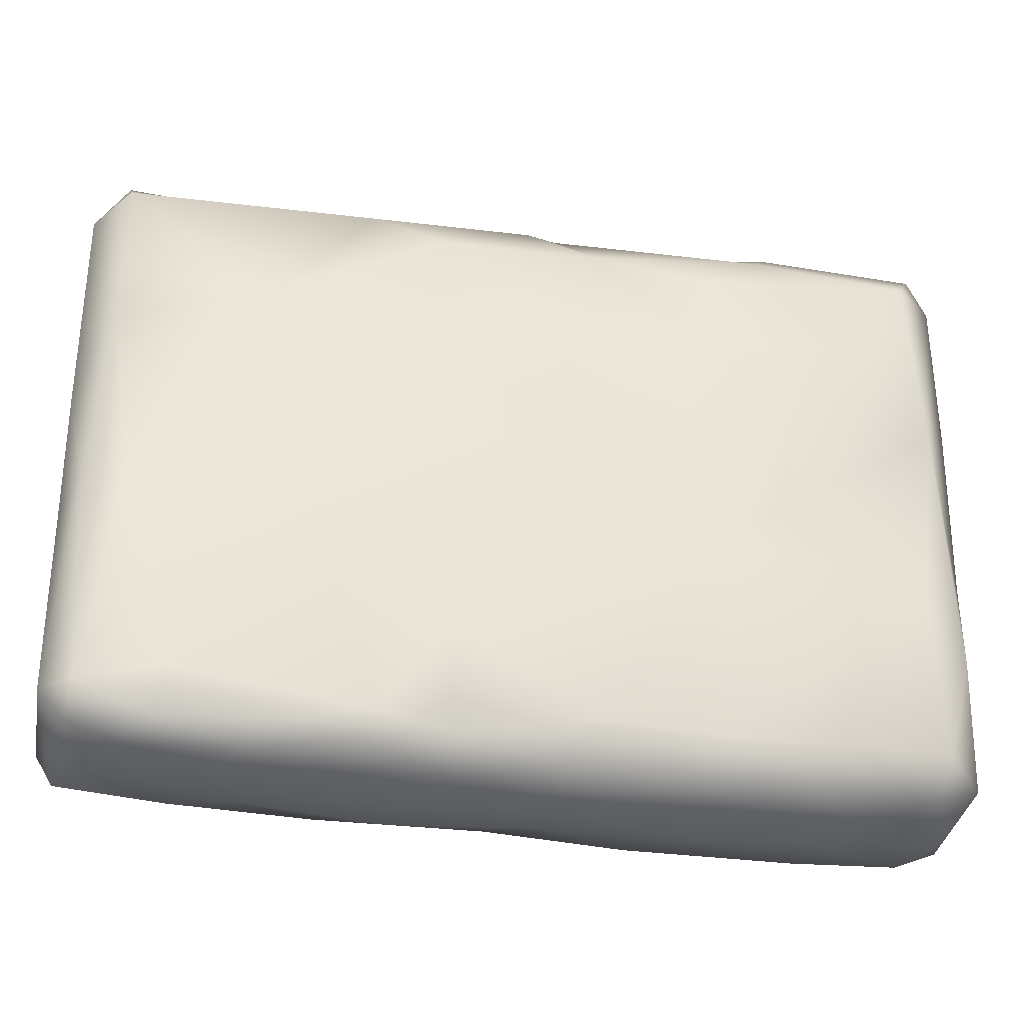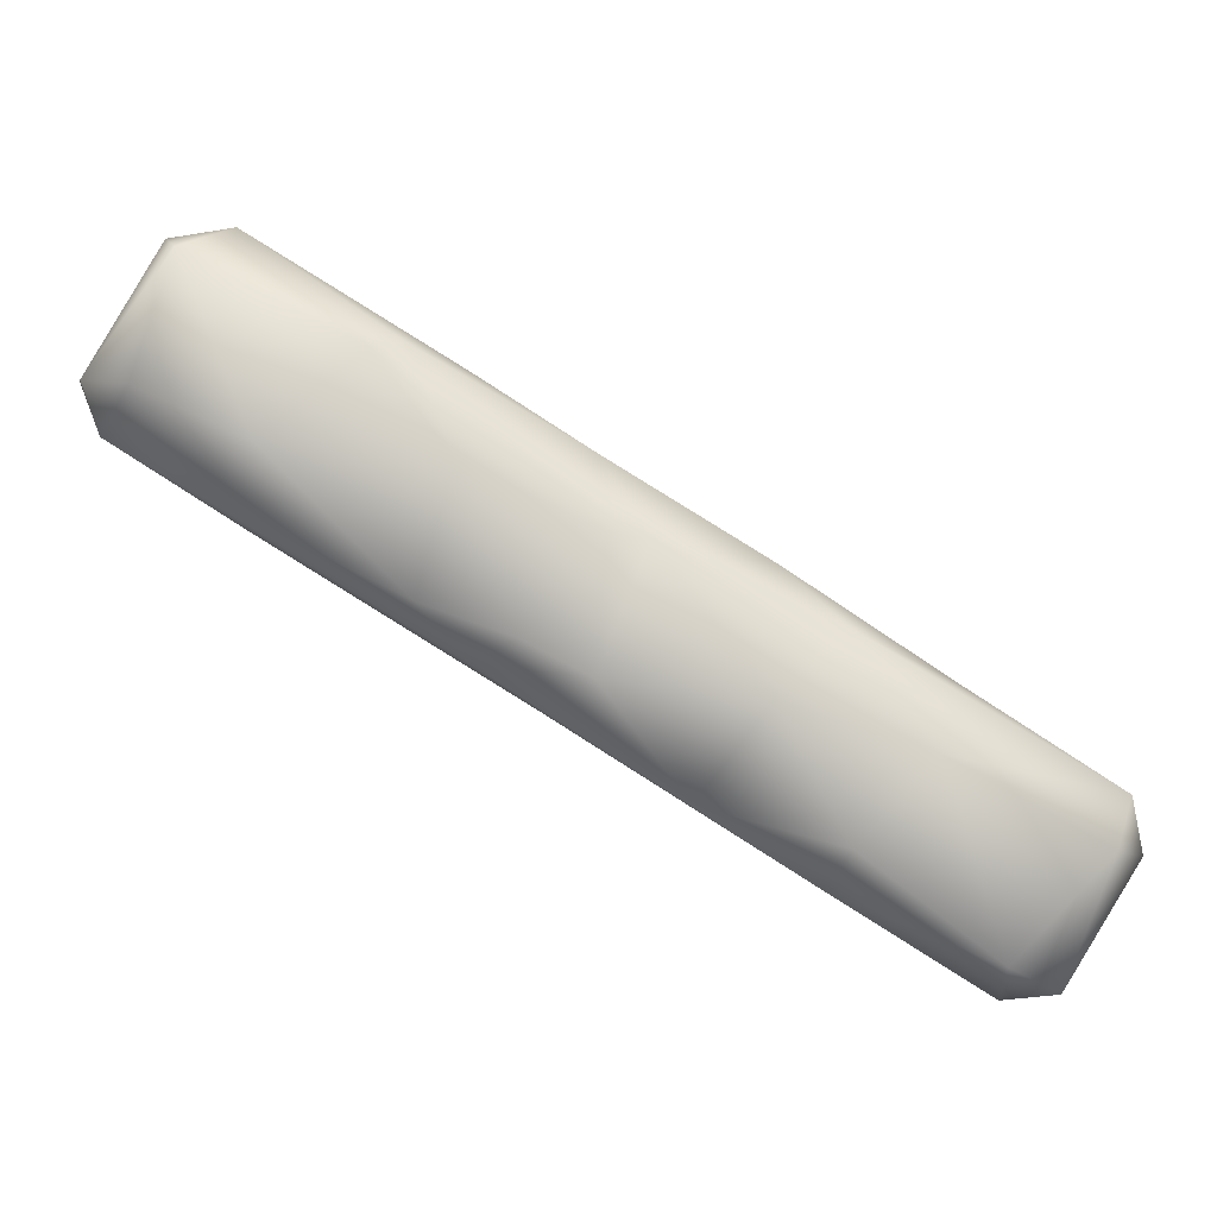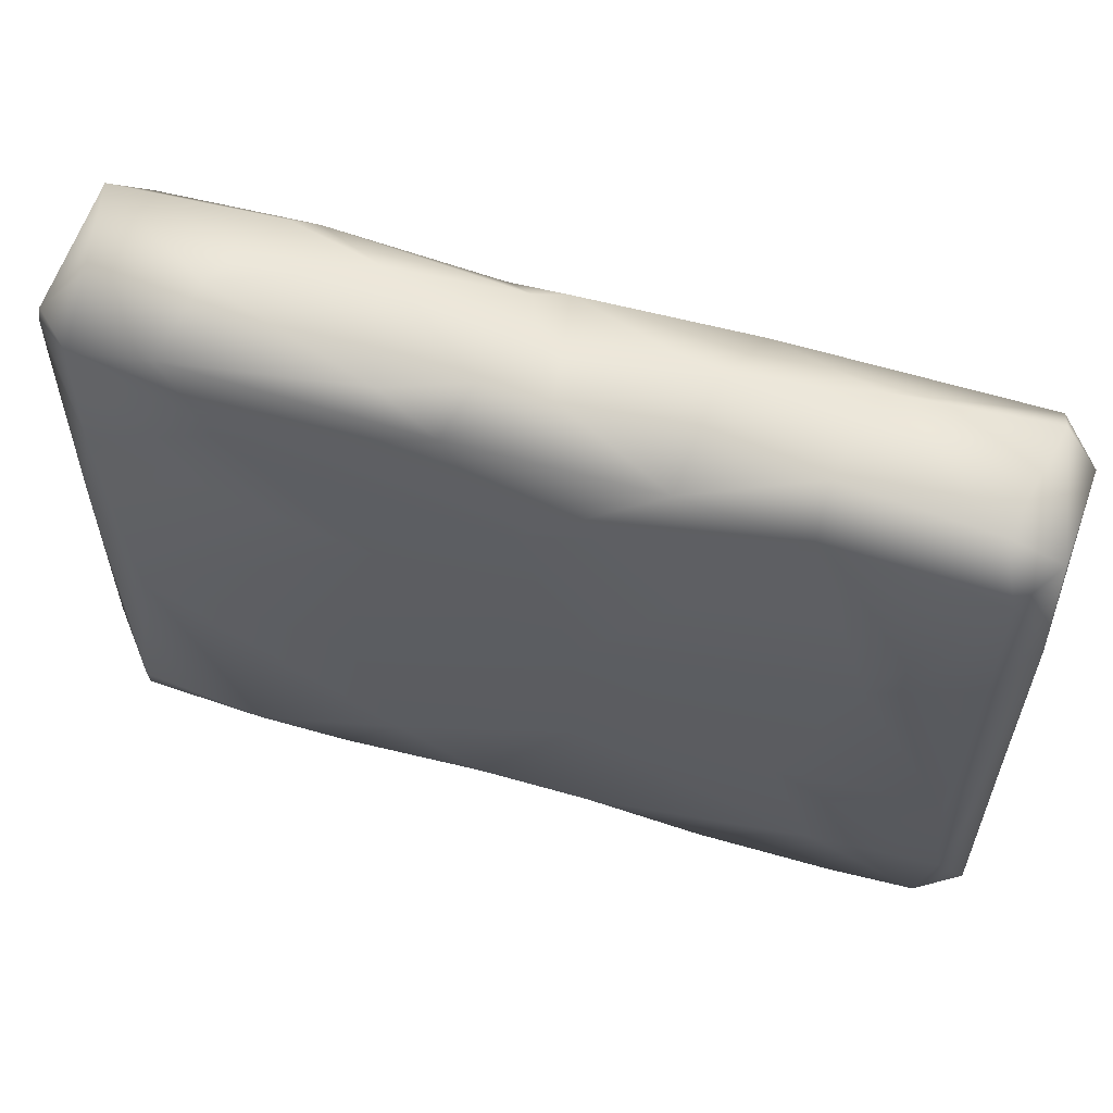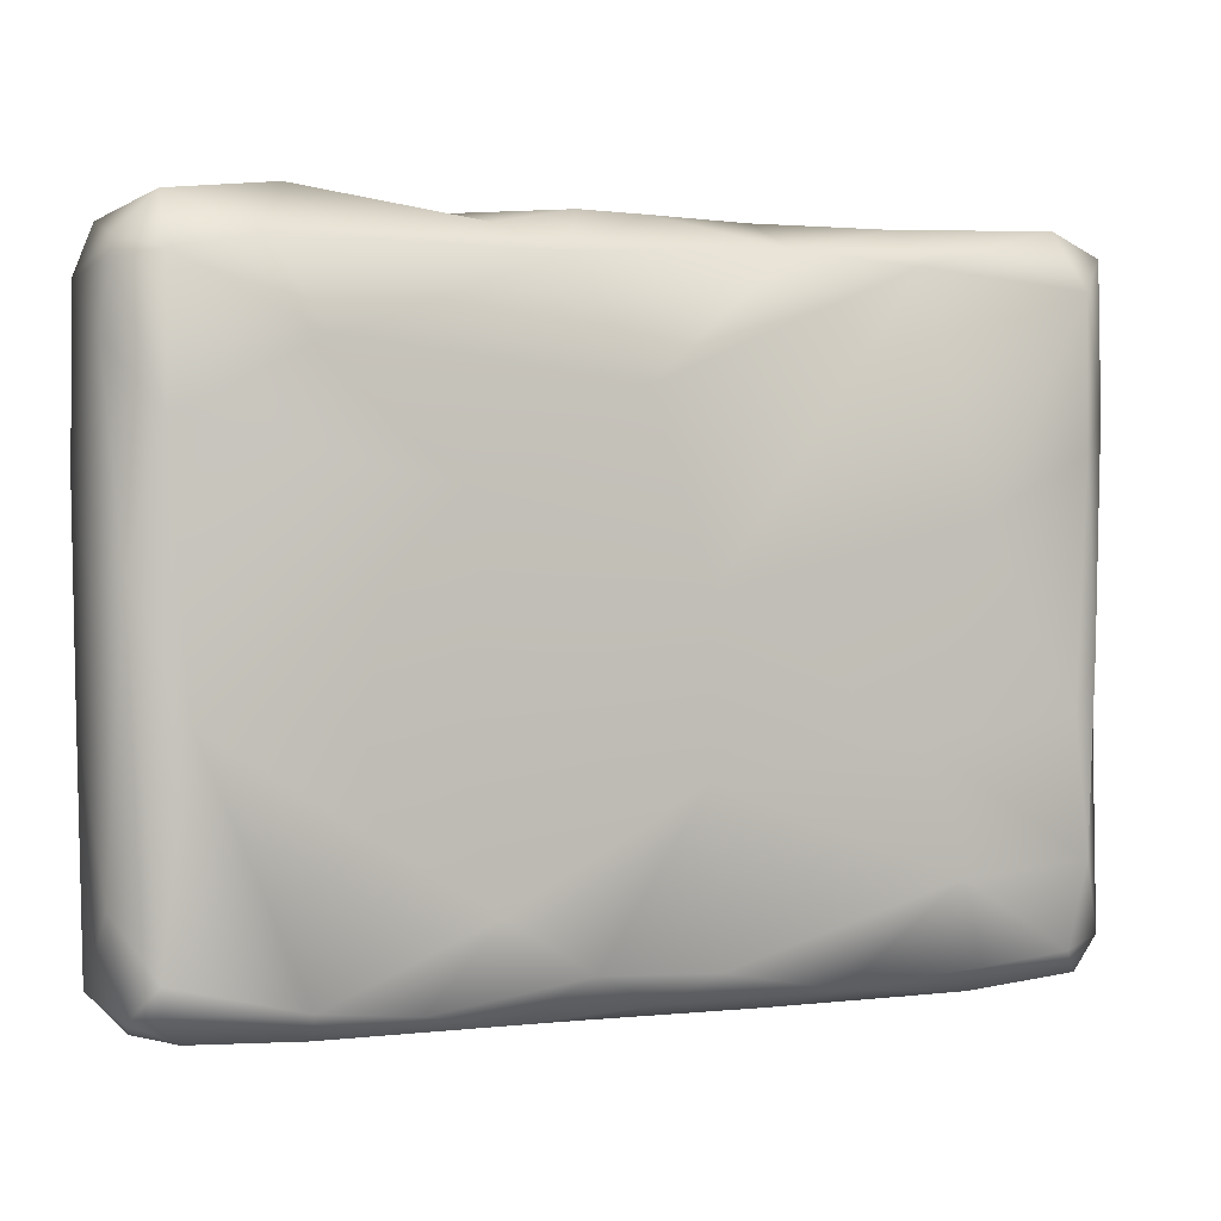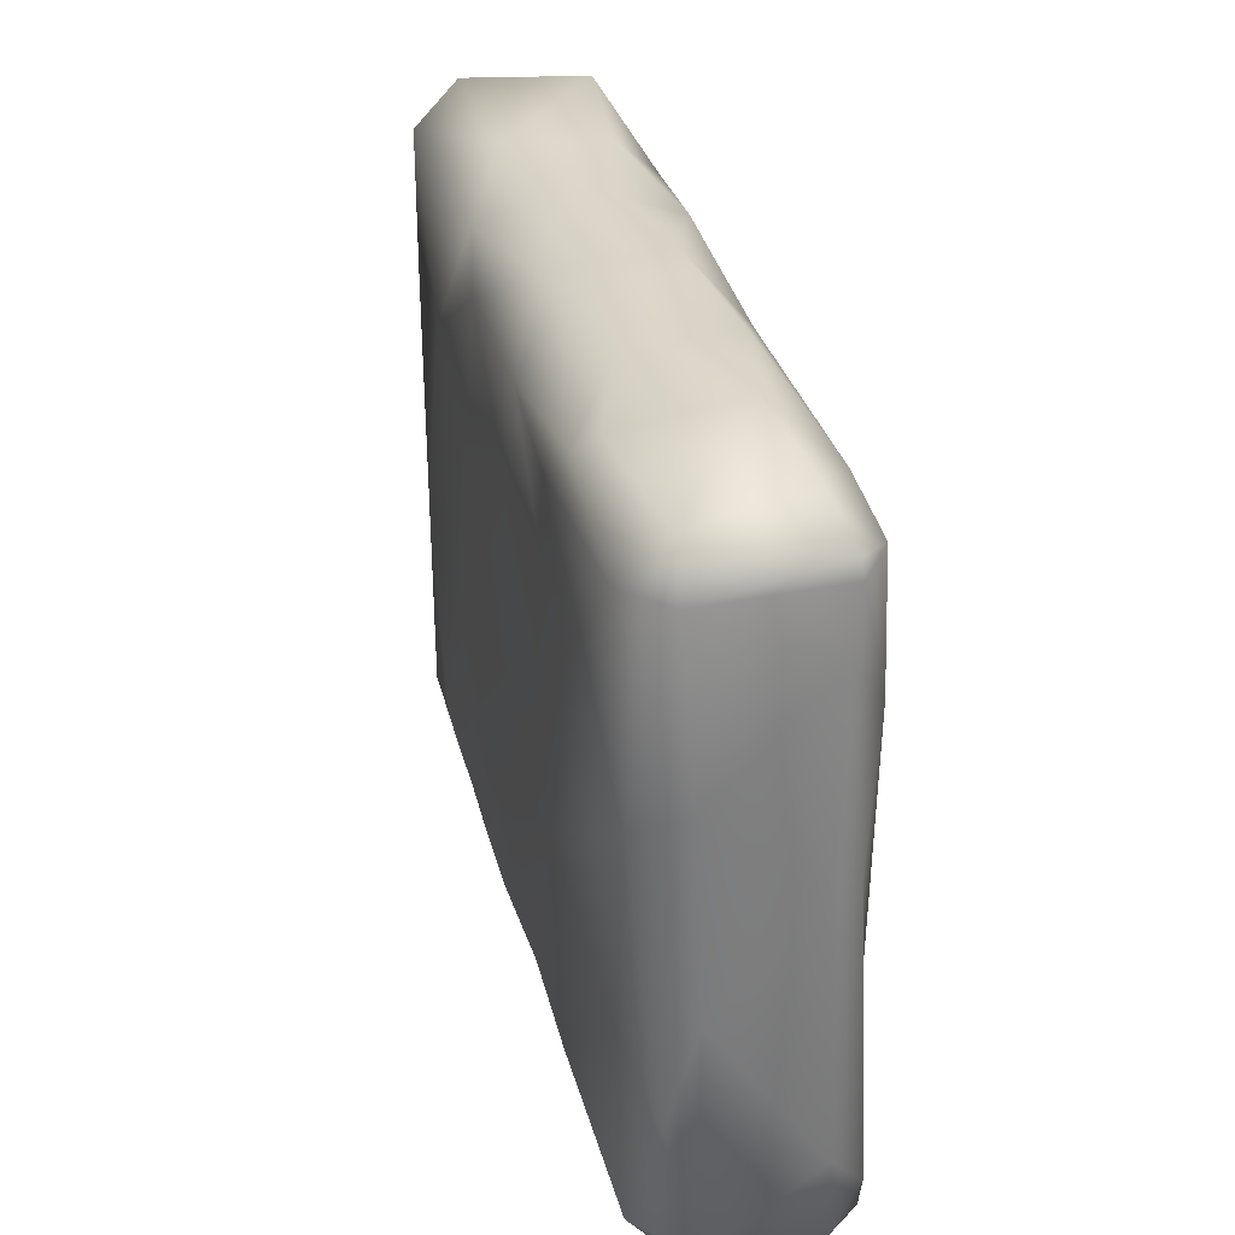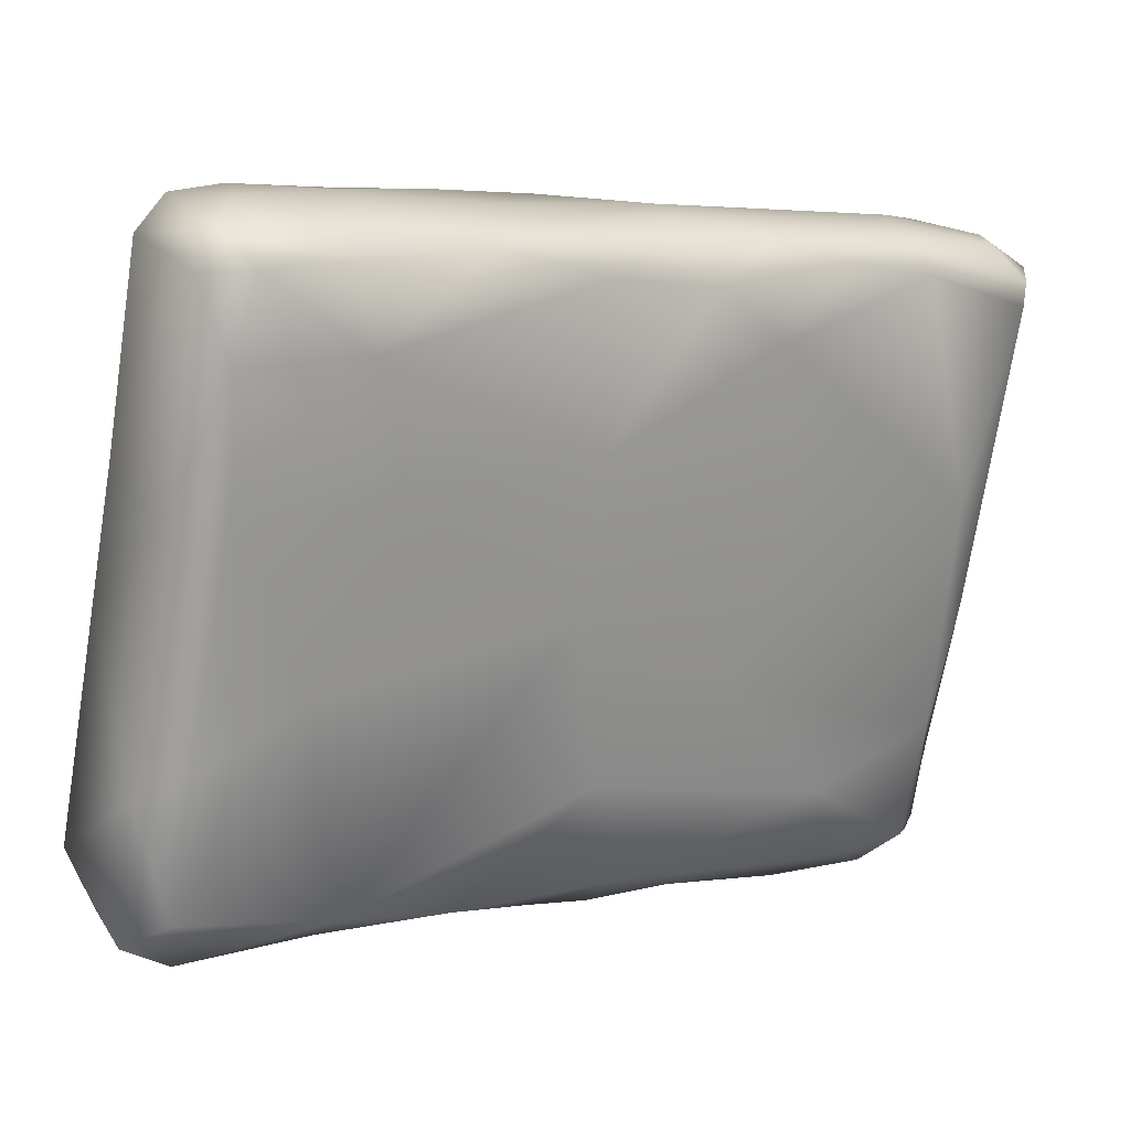
<metadata>
{"format":"obj","ext":"obj","renderer":"f3d","projection":"perspective","resolution":1024,"background":"white","views":[{"elev":-35.6,"azim":138.3,"up":"+Z"},{"elev":0.9,"azim":-0.8,"up":"+Y"},{"elev":59.0,"azim":-14.5,"up":"+Z"},{"elev":0.9,"azim":-54.7,"up":"+Z"},{"elev":30.6,"azim":-135.1,"up":"+Z"},{"elev":-71.6,"azim":171.1,"up":"+Y"}]}
</metadata>
<code>
v 0.004462 0.002663 -0.000308
v 0.000652 -0.00555 6.6e-05
v 0.007919 -0.02987 0.08
v 0.05054 -0.01721 0.000285
v -0.004066 0.03121 0.08144
v -0.005237 -0.008374 0.1499
v 0.005068 -0.02026 0.003754
v -0.02017 -0.003656 0.001619
v -0.0101 -0.0166 0.01047
v 0.007706 -0.02926 0.04498
v -0.03509 -0.003143 0.05718
v -0.02714 -0.007587 0.09722
v -0.001939 -0.02242 0.1175
v -0.01374 -0.01287 0.1411
v -0.05054 0.01665 0.001031
v -0.04773 0.02788 -0.000213
v -0.07829 0.02599 0.008056
v -0.05559 0.01113 0.006942
v -0.07868 0.02525 0.01333
v -0.06987 0.02935 0.001756
v -0.06948 0.04233 0.002306
v -0.06782 0.05516 0.008717
v -0.07863 0.03368 0.006282
v -0.02567 0.0123 -0.000212
v -0.03766 0.001341 0.005077
v -0.01777 0.01941 0.00032
v -0.01199 0.02751 0.00348
v -0.03193 0.04142 0.00331
v -0.04762 0.03716 0.000331
v -0.05567 0.05329 0.003
v -0.05462 0.05942 0.01108
v -0.02603 -0.00719 0.02191
v -0.08058 0.0364 0.02554
v -0.06852 0.05605 0.05822
v -0.05231 0.05901 0.04985
v -0.0143 0.03461 0.01067
v 0.01468 0.01924 0.04435
v -0.01422 0.03699 0.06046
v -0.06372 0.05953 0.03648
v -0.05703 0.06216 0.09363
v -0.06793 0.05783 0.09993
v -0.07405 0.02261 0.05746
v -0.08046 0.03188 0.08304
v -0.08048 0.03947 0.08062
v -0.07727 0.02489 0.1103
v -0.08034 0.03499 0.137
v -0.08063 0.0375 0.1239
v -0.02878 0.04655 0.1073
v -0.01328 0.03696 0.1124
v -0.05269 0.009514 0.1246
v -0.01393 0.03735 0.131
v -0.02423 0.0415 0.1406
v 0.008097 0.02305 0.1355
v -0.06583 0.05965 0.1363
v -0.05368 0.06163 0.1362
v -0.06117 0.01682 0.1421
v -0.04897 0.02424 0.1527
v -0.07669 0.02564 0.1386
v -0.07963 0.03524 0.141
v -0.06998 0.03393 0.15
v -0.06274 0.05714 0.1465
v -0.0228 -0.002257 0.1462
v -0.01568 0.02146 0.15
v -0.03047 0.04037 0.1456
v 0.07537 -0.06813 0.009611
v 0.08642 -0.0688 0.01184
v 0.03429 -0.04167 0.004762
v 0.05372 -0.05677 0.02488
v 0.06487 -0.05156 0.001592
v 0.05805 -0.04038 0.000348
v 0.08314 -0.04934 0.000926
v 0.05918 -0.05814 0.00753
v 0.02583 -0.02773 0.001085
v 0.03705 -0.02382 -6.9e-05
v 0.01155 -0.02914 0.009513
v 0.06678 -0.03372 9.2e-05
v 0.06565 -0.02269 0.001559
v 0.06701 -0.01696 0.005953
v 0.08412 -0.0651 0.00422
v 0.08657 -0.03682 0.001393
v 0.09672 -0.0404 0.004003
v 0.08373 -0.02775 0.004687
v 0.0778 -0.07118 0.02766
v 0.08081 -0.07122 0.06745
v 0.08829 -0.06698 0.0601
v 0.07472 -0.06999 0.05597
v 0.04492 -0.05153 0.05169
v 0.06097 -0.009606 0.05759
v 0.1013 -0.04483 0.01163
v 0.101 -0.04648 0.05426
v 0.101 -0.0389 0.06116
v 0.0991 -0.0359 0.01068
v 0.08414 -0.02572 0.01591
v 0.09431 -0.03145 0.0583
v 0.1014 -0.04693 0.08511
v 0.04618 -0.05147 0.1412
v 0.07688 -0.07131 0.1066
v 0.07705 -0.07105 0.1377
v 0.0578 -0.05938 0.09383
v 0.07358 -0.01747 0.1113
v 0.09963 -0.03565 0.1054
v 0.08758 -0.069 0.1143
v 0.1022 -0.0464 0.1363
v 0.09945 -0.03547 0.1402
v 0.08654 -0.06888 0.145
v 0.024 -0.03676 0.1434
v 0.05077 -0.04379 0.1491
v 0.007518 -0.01511 0.1497
v 0.03751 -0.01871 0.1508
v 0.01692 0.008142 0.1475
v 0.05111 -0.006965 0.1422
v 0.07676 -0.06356 0.15
v 0.0657 -0.02788 0.1487
v 0.09509 -0.04408 0.1499
v 0.01143 0.01285 0.003064
v 0.02891 -0.002019 0.00064
v 0.04832 -0.003971 0.009309
v 0.03435 0.003894 0.006453
v 0.007353 0.02106 0.0122
v 0.04992 -0.008111 0.004362
v 0.03585 0.004949 0.03106
v 0.02135 0.01521 0.0702
v 0.01688 0.0185 0.08878
v 0.04395 0.002153 0.1004
v 0.01318 0.02078 0.1139
v 0.03942 0.003918 0.1345
v 0.009728 0.009328 0.1487
f 32 9 25
f 8 7 2
f 7 73 2
f 75 7 9
f 10 75 9
f 8 9 7
f 9 8 25
f 10 9 32
f 10 32 11
f 12 3 11
f 10 11 3
f 13 3 12
f 14 106 13
f 62 6 14
f 106 14 108
f 14 6 108
f 18 15 17
f 20 17 15
f 18 17 19
f 17 23 19
f 33 19 23
f 20 23 17
f 20 21 23
f 20 15 16
f 29 30 21
f 21 20 16
f 21 16 29
f 21 30 22
f 21 22 23
f 33 23 22
f 15 25 8
f 15 8 24
f 15 18 25
f 16 15 24
f 16 24 26
f 25 18 32
f 24 8 2
f 1 24 2
f 26 24 1
f 27 26 1
f 115 27 1
f 36 27 119
f 27 115 119
f 29 16 26
f 29 26 28
f 27 28 26
f 30 29 28
f 31 30 28
f 36 31 28
f 36 28 27
f 31 22 30
f 39 22 31
f 42 18 19
f 42 32 18
f 11 32 42
f 19 33 43
f 42 19 43
f 43 33 44
f 34 33 22
f 44 33 34
f 36 35 31
f 35 36 38
f 36 119 38
f 119 37 38
f 122 38 37
f 122 5 38
f 5 122 123
f 34 22 39
f 39 31 35
f 41 34 40
f 35 40 39
f 39 40 34
f 41 44 34
f 42 12 11
f 50 12 45
f 12 42 45
f 42 43 45
f 43 44 47
f 47 44 41
f 58 50 45
f 50 58 56
f 45 43 47
f 46 58 45
f 45 47 46
f 46 59 58
f 46 47 54
f 46 54 59
f 61 59 54
f 5 48 38
f 48 5 49
f 49 5 125
f 5 123 125
f 13 12 50
f 13 50 14
f 14 50 56
f 51 55 48
f 55 51 52
f 51 49 53
f 125 53 49
f 51 48 49
f 51 53 52
f 41 40 54
f 47 41 54
f 54 40 55
f 61 54 55
f 40 35 38
f 48 40 38
f 55 40 48
f 60 57 56
f 59 60 58
f 56 58 60
f 60 61 57
f 61 60 59
f 56 62 14
f 56 57 62
f 57 63 62
f 63 6 62
f 63 127 6
f 64 52 63
f 127 63 52
f 53 127 52
f 57 64 63
f 61 64 57
f 52 61 55
f 61 52 64
f 65 66 79
f 65 83 66
f 68 65 72
f 68 67 75
f 68 75 10
f 69 67 72
f 67 69 70
f 70 73 67
f 71 70 69
f 70 71 76
f 68 72 67
f 67 73 7
f 1 2 73
f 73 74 1
f 1 74 116
f 116 74 4
f 67 7 75
f 74 73 70
f 74 70 76
f 4 74 76
f 4 76 77
f 4 77 120
f 77 78 120
f 117 120 78
f 117 78 93
f 88 117 93
f 79 69 72
f 71 69 79
f 79 81 71
f 76 71 80
f 81 80 71
f 72 65 79
f 81 79 89
f 89 79 66
f 81 89 92
f 76 80 77
f 82 77 80
f 77 82 78
f 80 81 82
f 93 78 82
f 81 92 82
f 92 93 82
f 87 86 83
f 83 65 68
f 85 66 83
f 86 84 83
f 85 83 84
f 68 10 87
f 87 83 68
f 10 3 87
f 99 87 3
f 86 87 99
f 100 124 88
f 90 66 85
f 89 66 90
f 92 89 91
f 90 91 89
f 93 92 94
f 94 92 91
f 88 93 94
f 85 95 90
f 91 90 95
f 100 88 94
f 94 91 101
f 99 97 86
f 84 86 97
f 85 102 95
f 102 85 84
f 98 97 99
f 97 102 84
f 102 97 98
f 98 105 102
f 96 3 13
f 96 99 3
f 98 99 96
f 96 13 106
f 104 111 100
f 126 100 111
f 91 95 101
f 101 95 103
f 101 100 94
f 95 102 103
f 102 105 103
f 103 104 101
f 104 103 114
f 100 101 104
f 112 105 98
f 96 106 107
f 98 96 112
f 96 107 112
f 107 106 109
f 109 106 108
f 108 110 109
f 127 108 6
f 110 108 127
f 110 111 109
f 113 107 109
f 113 109 111
f 114 112 113
f 105 114 103
f 114 105 112
f 113 112 107
f 114 113 104
f 111 104 113
f 1 116 115
f 116 118 115
f 120 118 116
f 118 120 117
f 121 118 117
f 119 115 118
f 121 119 118
f 116 4 120
f 37 119 121
f 88 121 117
f 121 122 37
f 88 122 121
f 124 122 88
f 124 123 122
f 123 124 125
f 126 125 124
f 126 53 125
f 126 124 100
f 126 110 53
f 110 126 111
f 53 110 127

</code>
